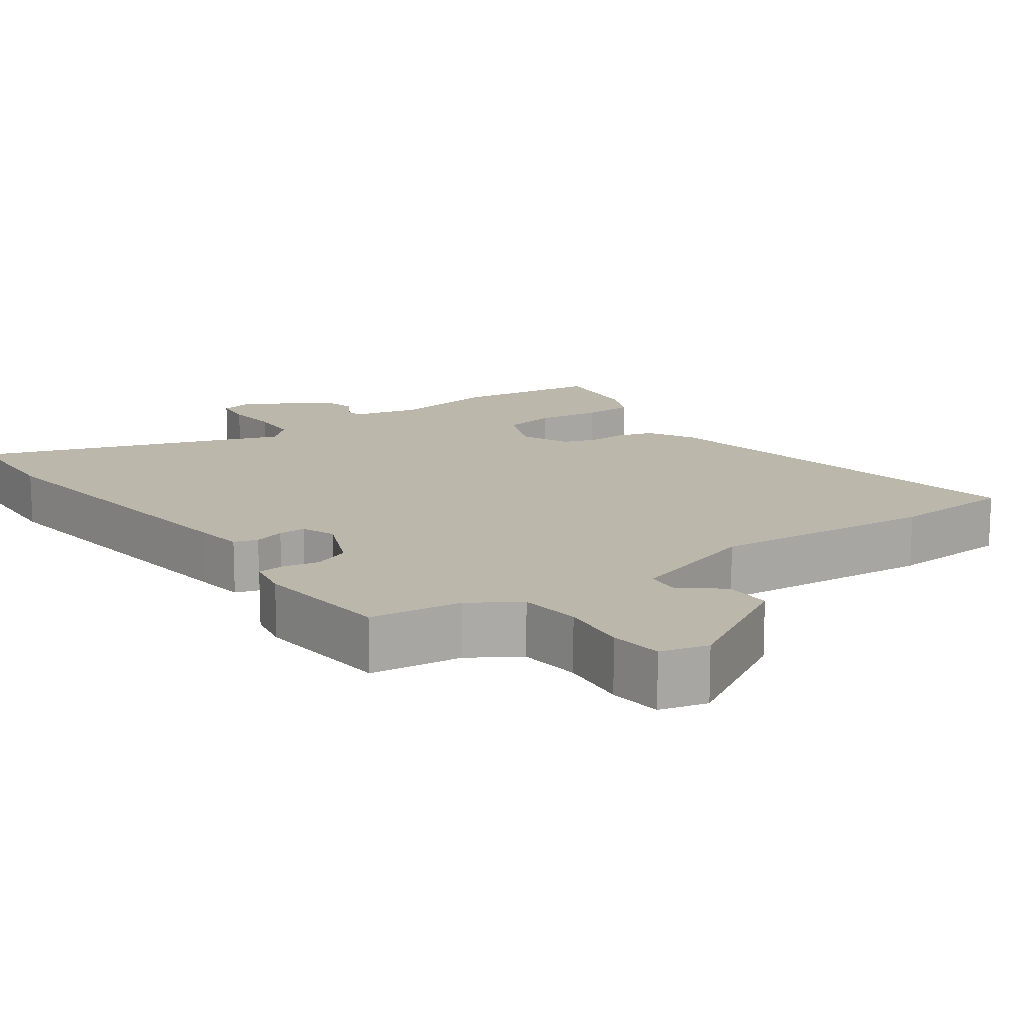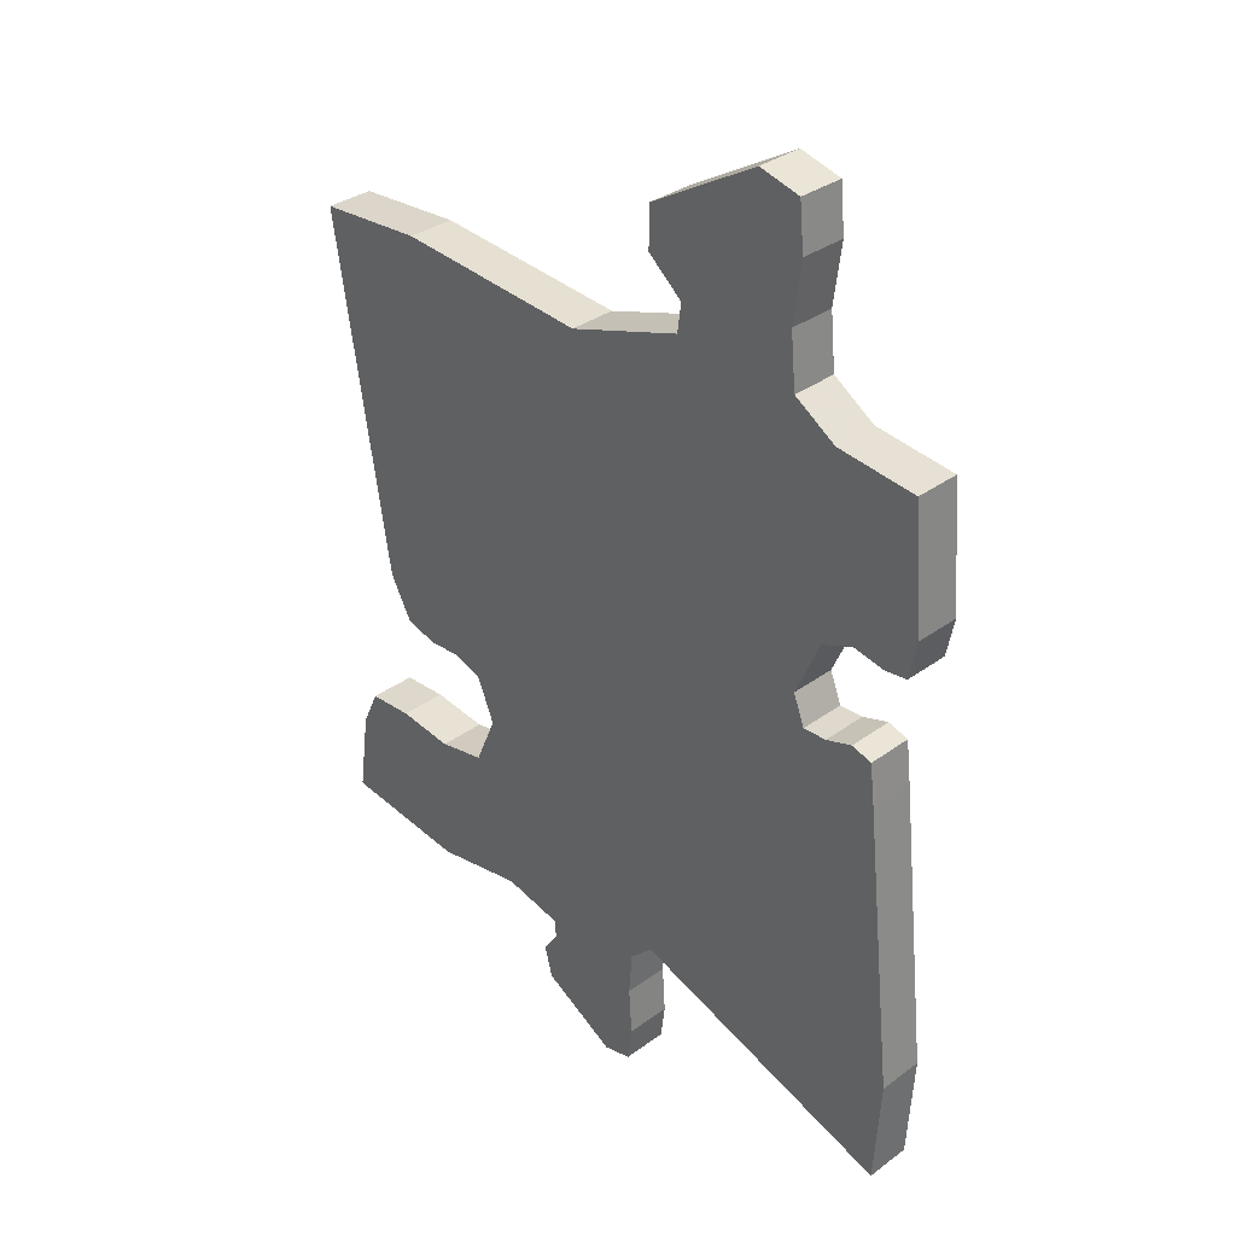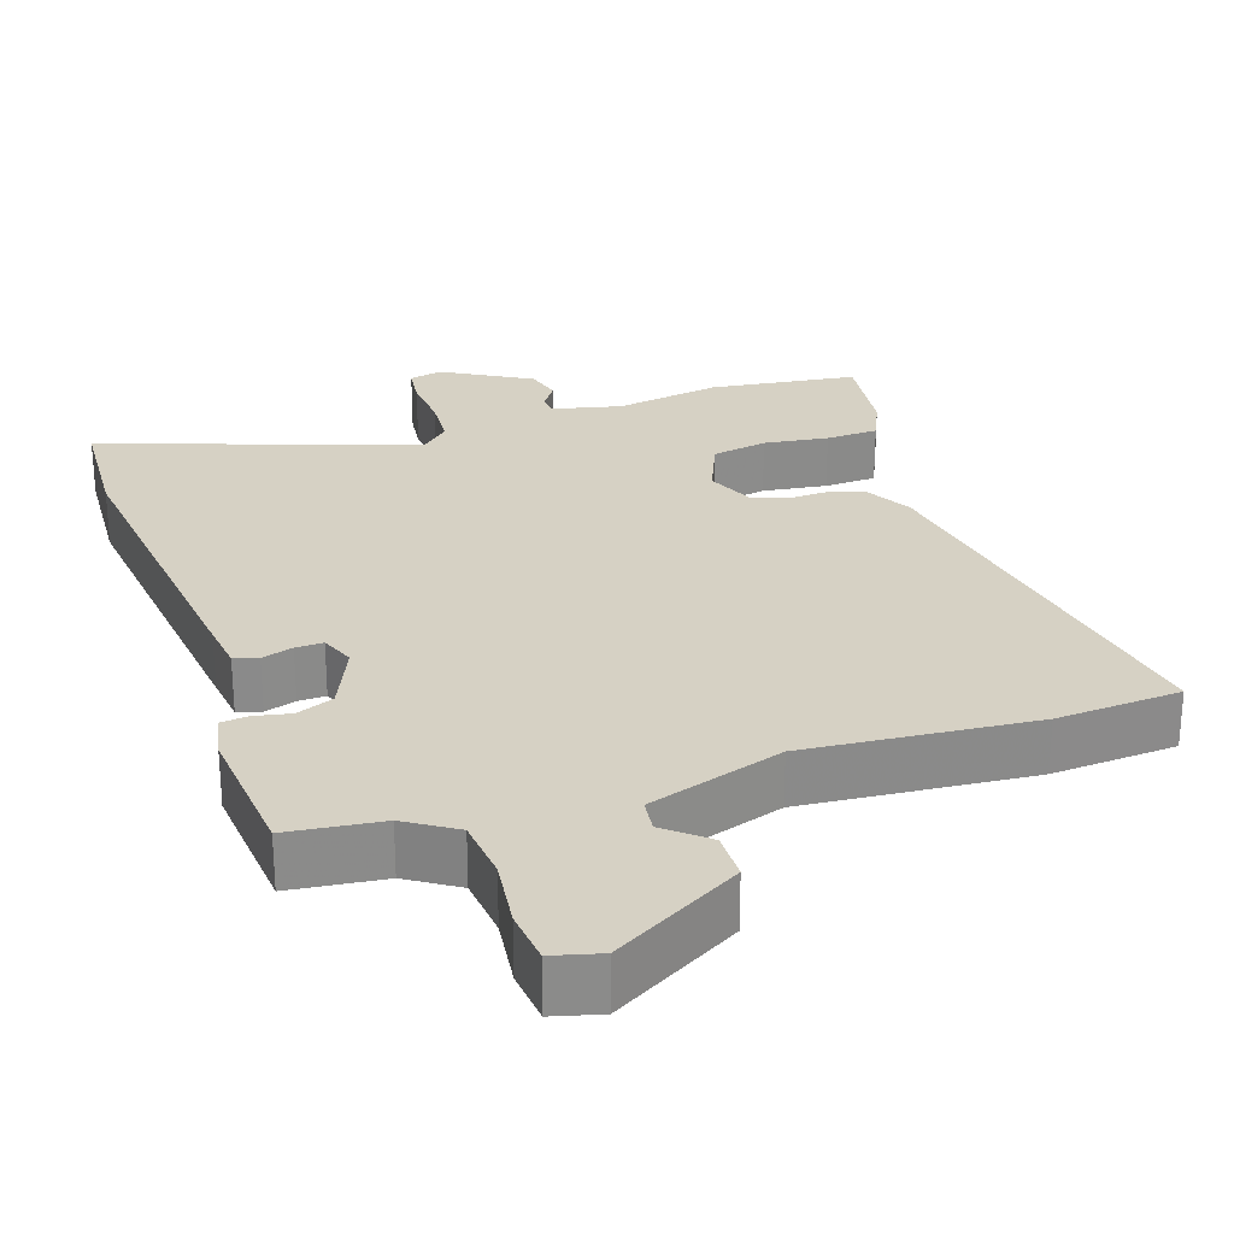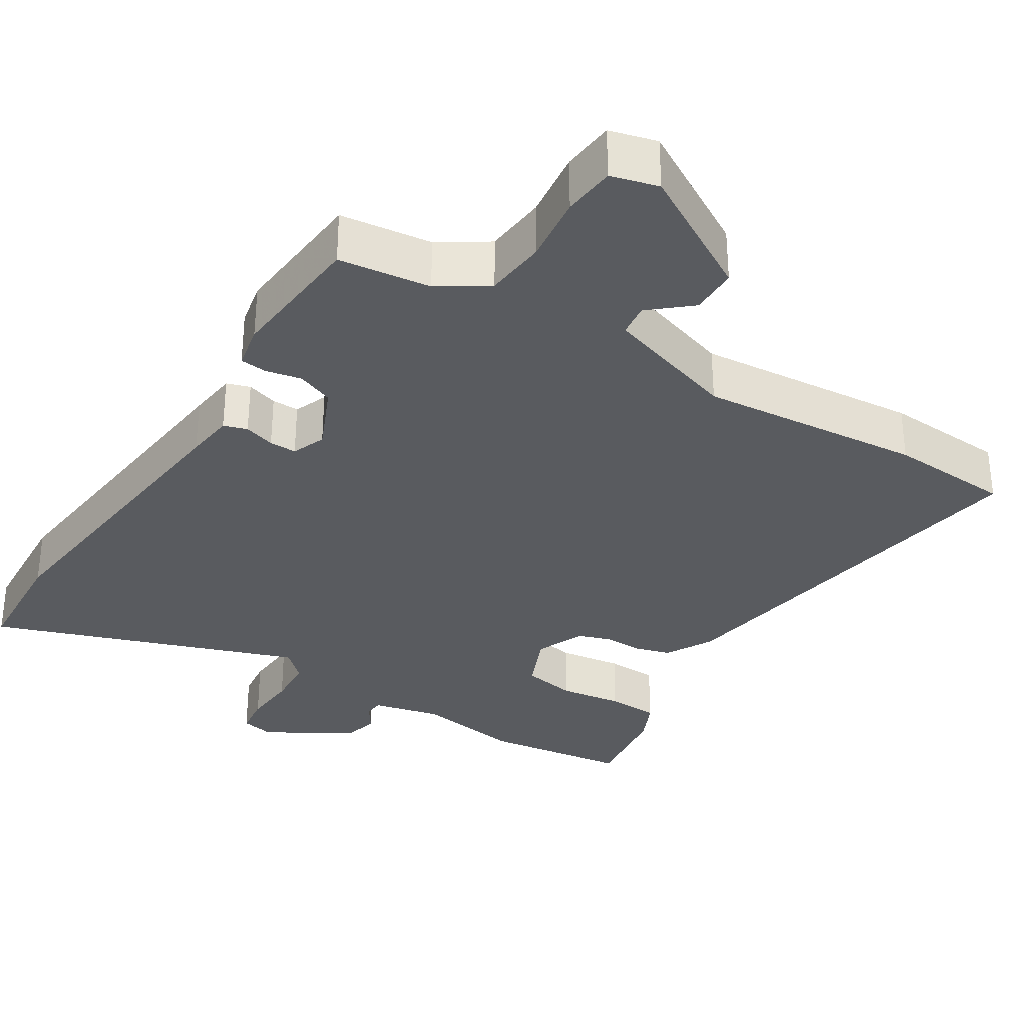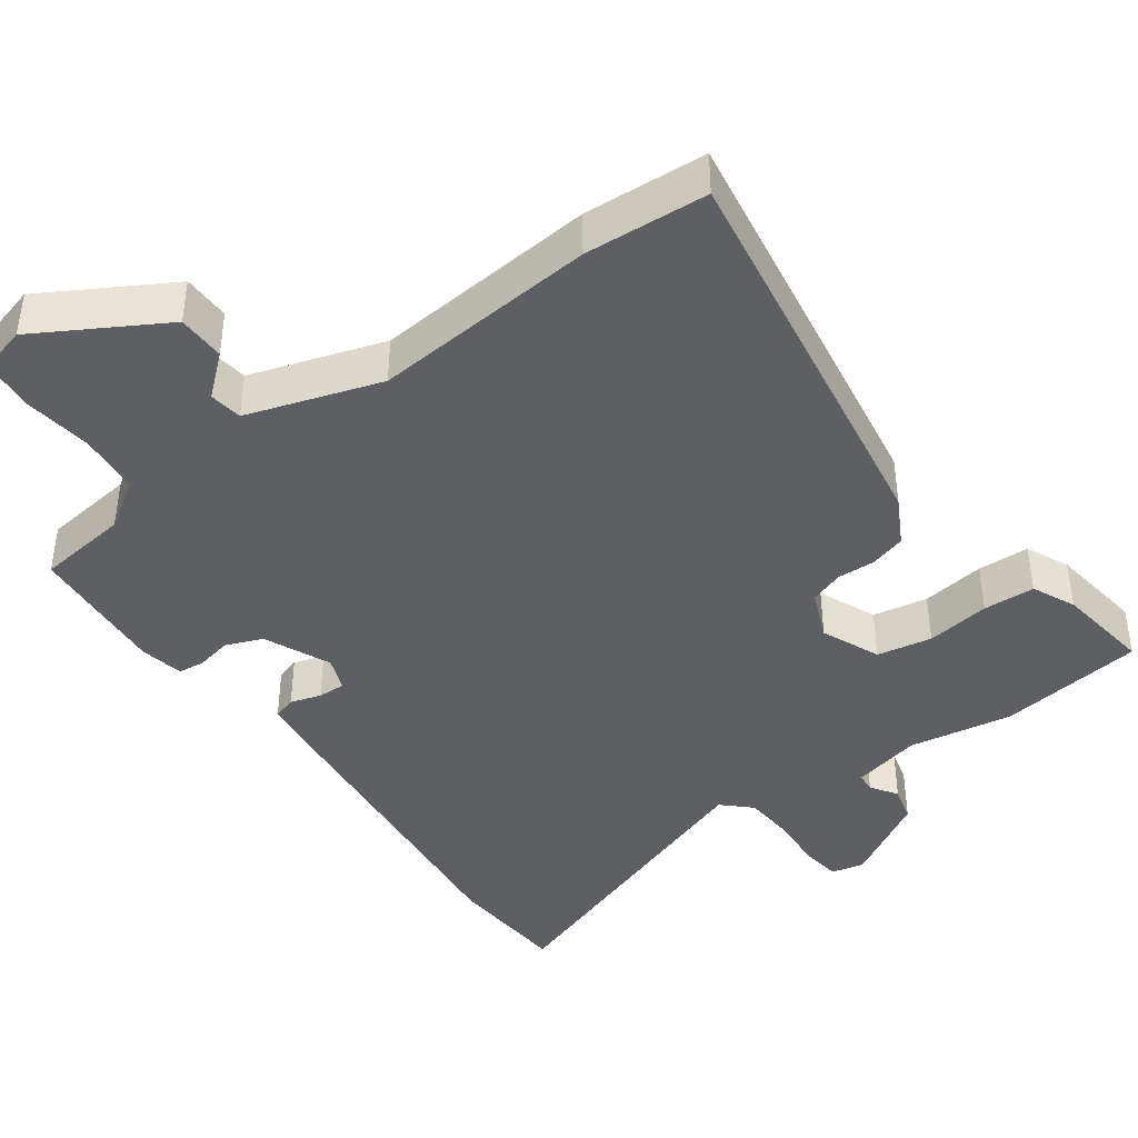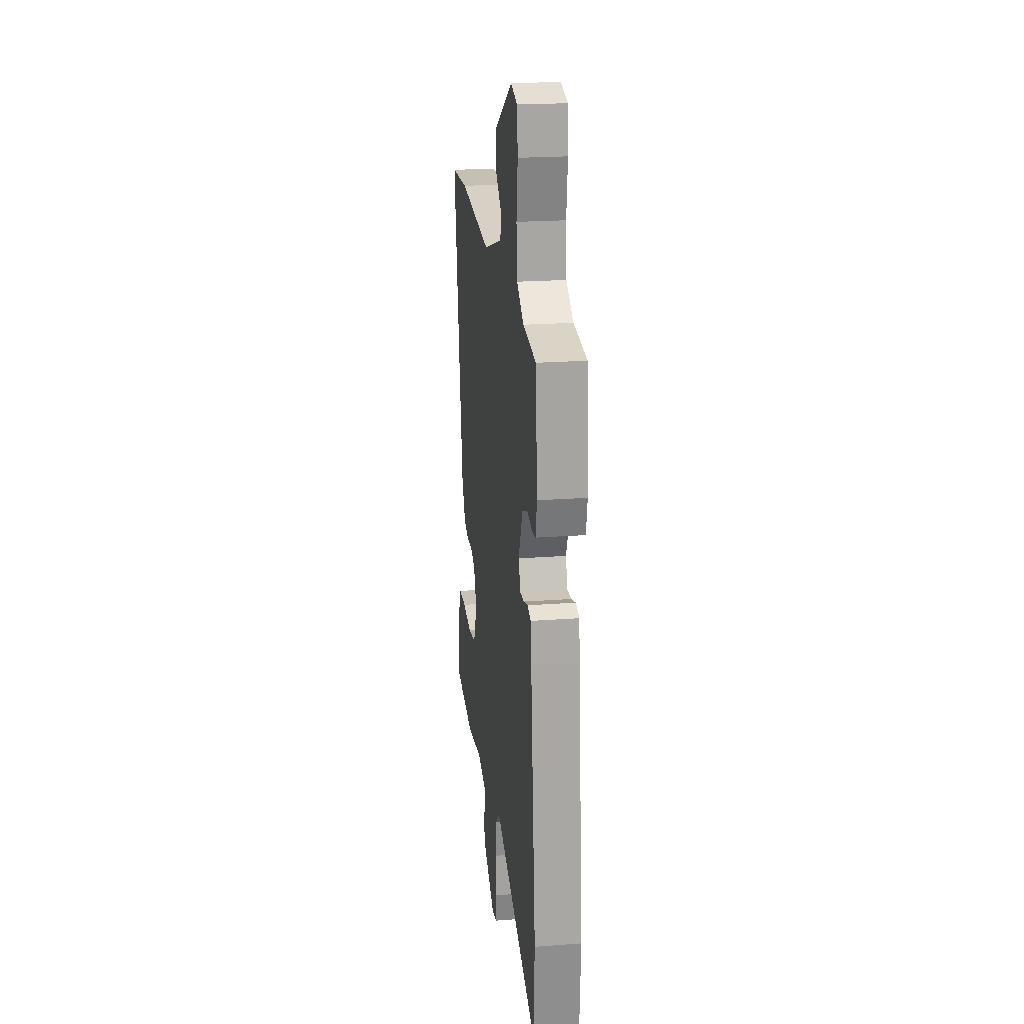
<metadata>
{"format":"obj","ext":"obj","renderer":"f3d","projection":"perspective","resolution":1024,"background":"white","views":[{"elev":14.3,"azim":-35.9,"up":"+Y"},{"elev":33.4,"azim":-135.0,"up":"+Z"},{"elev":26.6,"azim":-18.7,"up":"+Y"},{"elev":-32.4,"azim":-32.0,"up":"+Y"},{"elev":-41.8,"azim":36.0,"up":"+Y"},{"elev":21.9,"azim":-97.4,"up":"+Z"}]}
</metadata>
<code>
v 0.56 0.07 -0.492
v 0.361 0.07 -0.518
v 0.218 0.07 -0.494
v 0.124 0.07 -0.516
v 0.122 0.07 -0.543
v 0.146 0.07 -0.579
v 0.133 0.07 -0.628
v 0.016 0.07 -0.696
v -0.029 0.07 -0.686
v -0.036 0.07 -0.631
v -0.031 0.07 -0.556
v -0.036 0.07 -0.487
v -0.074 0.07 -0.451
v -0.494 0.07 -0.598
v -0.504 0.07 -0.431
v -0.456 0.07 0.009
v -0.448 0.07 0.075
v -0.416 0.07 0.085
v -0.374 0.07 0.072
v -0.337 0.07 0.071
v -0.319 0.07 0.117
v -0.359 0.07 0.208
v -0.409 0.07 0.228
v -0.458 0.07 0.218
v -0.494 0.07 0.222
v -0.506 0.07 0.282
v -0.49 0.07 0.473
v -0.365 0.07 0.488
v -0.299 0.07 0.531
v -0.291 0.07 0.615
v -0.303 0.07 0.708
v -0.296 0.07 0.78
v -0.232 0.07 0.797
v -0.061 0.07 0.698
v -0.06 0.07 0.633
v -0.115 0.07 0.586
v -0.109 0.07 0.541
v 0.073 0.07 0.482
v 0.379 0.07 0.508
v 0.547 0.07 0.497
v 0.458 0.07 -0.058
v 0.423 0.07 -0.123
v 0.374 0.07 -0.137
v 0.322 0.07 -0.135
v 0.276 0.07 -0.151
v 0.248 0.07 -0.218
v 0.282 0.07 -0.298
v 0.357 0.07 -0.312
v 0.444 0.07 -0.3
v 0.515 0.07 -0.303
v 0.542 0.07 -0.362
v 0.56 0 -0.492
v 0.361 0 -0.518
v 0.218 0 -0.494
v 0.124 0 -0.516
v 0.122 0 -0.543
v 0.146 0 -0.579
v 0.133 0 -0.628
v 0.016 0 -0.696
v -0.029 0 -0.686
v -0.036 0 -0.631
v -0.031 0 -0.556
v -0.036 0 -0.487
v -0.074 0 -0.451
v -0.494 0 -0.598
v -0.504 0 -0.431
v -0.456 0 0.009
v -0.448 0 0.075
v -0.416 0 0.085
v -0.374 0 0.072
v -0.337 0 0.071
v -0.319 0 0.117
v -0.359 0 0.208
v -0.409 0 0.228
v -0.458 0 0.218
v -0.494 0 0.222
v -0.506 0 0.282
v -0.49 0 0.473
v -0.365 0 0.488
v -0.299 0 0.531
v -0.291 0 0.615
v -0.303 0 0.708
v -0.296 0 0.78
v -0.232 0 0.797
v -0.061 0 0.698
v -0.06 0 0.633
v -0.115 0 0.586
v -0.109 0 0.541
v 0.073 0 0.482
v 0.379 0 0.508
v 0.547 0 0.497
v 0.458 0 -0.058
v 0.423 0 -0.123
v 0.374 0 -0.137
v 0.322 0 -0.135
v 0.276 0 -0.151
v 0.248 0 -0.218
v 0.282 0 -0.298
v 0.357 0 -0.312
v 0.444 0 -0.3
v 0.515 0 -0.303
v 0.542 0 -0.362
f 1 2 3
f 51 1 3
f 50 51 3
f 49 50 3
f 48 49 3
f 47 48 3 4
f 46 47 4
f 42 43 44
f 41 42 44
f 40 41 44
f 39 40 44
f 38 39 44
f 37 38 44 45
f 34 35 36
f 33 34 36
f 32 33 36
f 31 32 36
f 30 31 36
f 29 30 36 37
f 37 45 46
f 29 37 46
f 28 29 46
f 26 27 28
f 25 26 28
f 24 25 28
f 23 24 28
f 17 18 19
f 16 17 19
f 15 16 19
f 14 15 19
f 13 14 19
f 12 13 19 20
f 9 10 11
f 8 9 11
f 7 8 11
f 6 7 11
f 5 6 11
f 4 5 11 12
f 12 20 21
f 4 12 21
f 46 4 21
f 22 23 28
f 21 22 28 46
f 54 53 52
f 54 52 102
f 54 102 101
f 54 101 100
f 54 100 99
f 55 54 99 98
f 55 98 97
f 95 94 93
f 95 93 92
f 95 92 91
f 95 91 90
f 95 90 89
f 96 95 89 88
f 87 86 85
f 87 85 84
f 87 84 83
f 87 83 82
f 87 82 81
f 88 87 81 80
f 97 96 88
f 97 88 80
f 97 80 79
f 79 78 77
f 79 77 76
f 79 76 75
f 79 75 74
f 70 69 68
f 70 68 67
f 70 67 66
f 70 66 65
f 70 65 64
f 71 70 64 63
f 62 61 60
f 62 60 59
f 62 59 58
f 62 58 57
f 62 57 56
f 63 62 56 55
f 72 71 63
f 72 63 55
f 72 55 97
f 79 74 73
f 97 79 73 72
f 1 52 53 2
f 2 53 54 3
f 3 54 55 4
f 4 55 56 5
f 5 56 57 6
f 6 57 58 7
f 7 58 59 8
f 8 59 60 9
f 9 60 61 10
f 10 61 62 11
f 11 62 63 12
f 12 63 64 13
f 13 64 65 14
f 14 65 66 15
f 15 66 67 16
f 16 67 68 17
f 17 68 69 18
f 18 69 70 19
f 19 70 71 20
f 20 71 72 21
f 21 72 73 22
f 22 73 74 23
f 23 74 75 24
f 24 75 76 25
f 25 76 77 26
f 26 77 78 27
f 27 78 79 28
f 28 79 80 29
f 29 80 81 30
f 30 81 82 31
f 31 82 83 32
f 32 83 84 33
f 33 84 85 34
f 34 85 86 35
f 35 86 87 36
f 36 87 88 37
f 37 88 89 38
f 38 89 90 39
f 39 90 91 40
f 40 91 92 41
f 41 92 93 42
f 42 93 94 43
f 43 94 95 44
f 44 95 96 45
f 45 96 97 46
f 46 97 98 47
f 47 98 99 48
f 48 99 100 49
f 49 100 101 50
f 50 101 102 51
f 51 102 52 1

</code>
